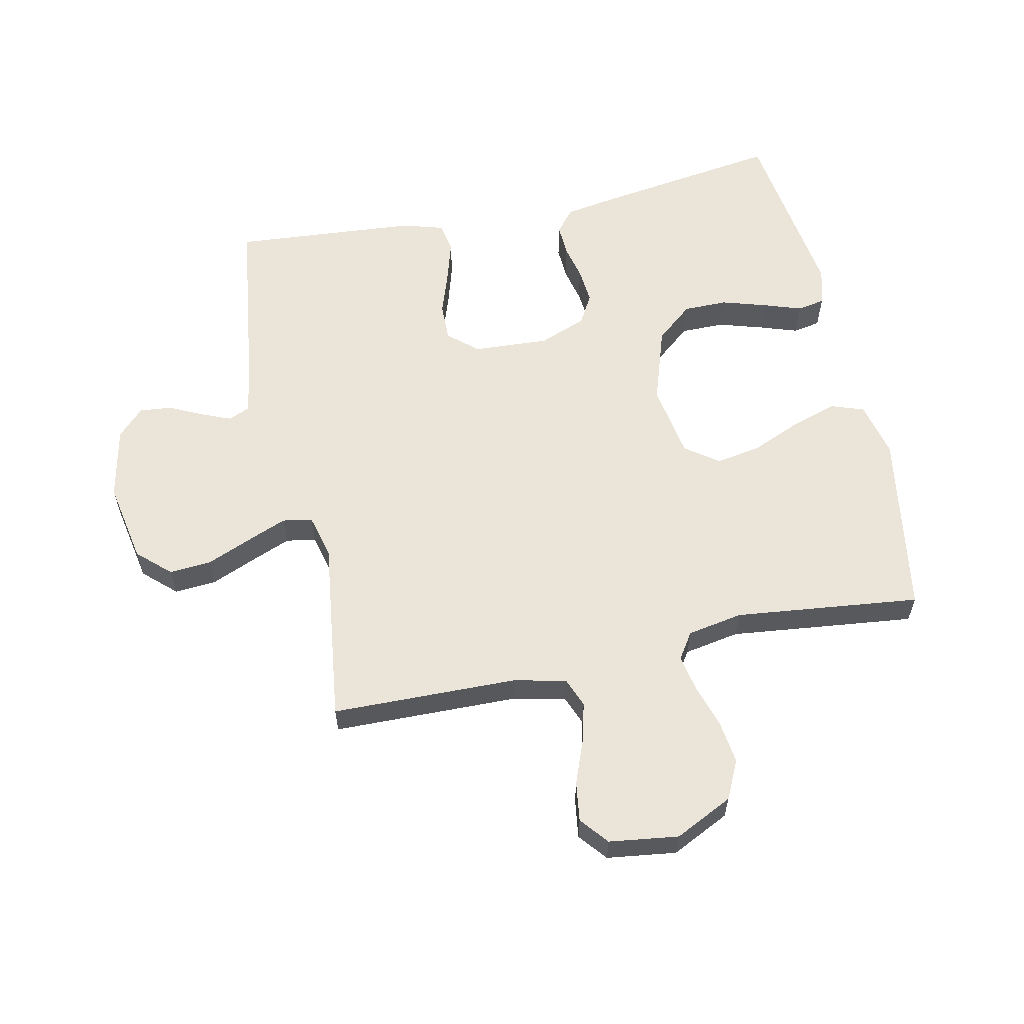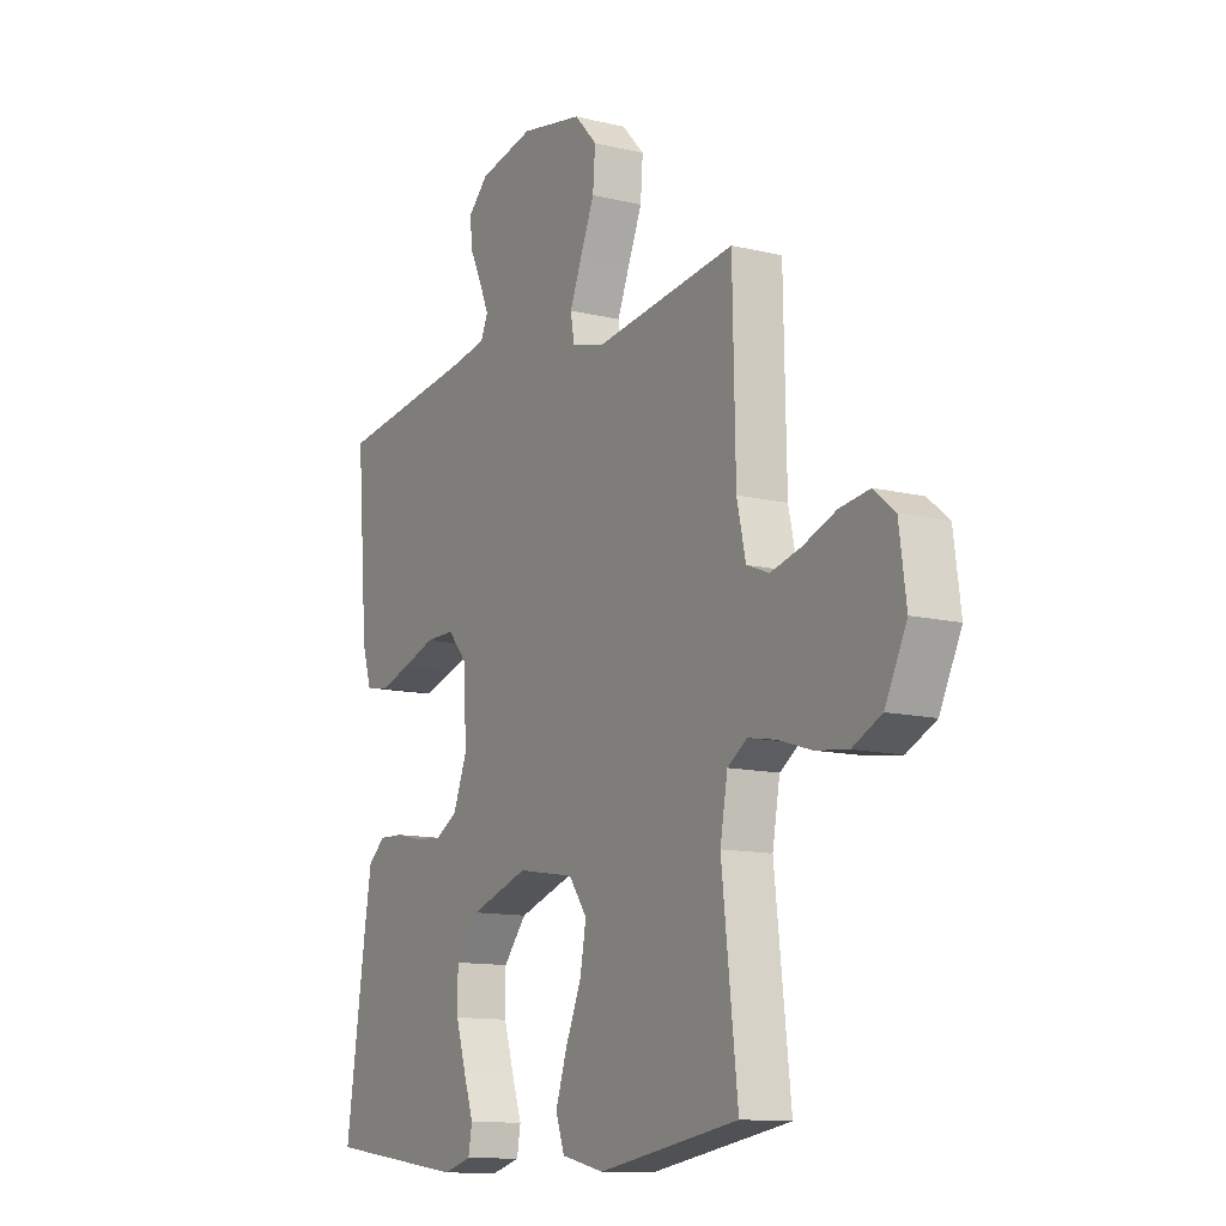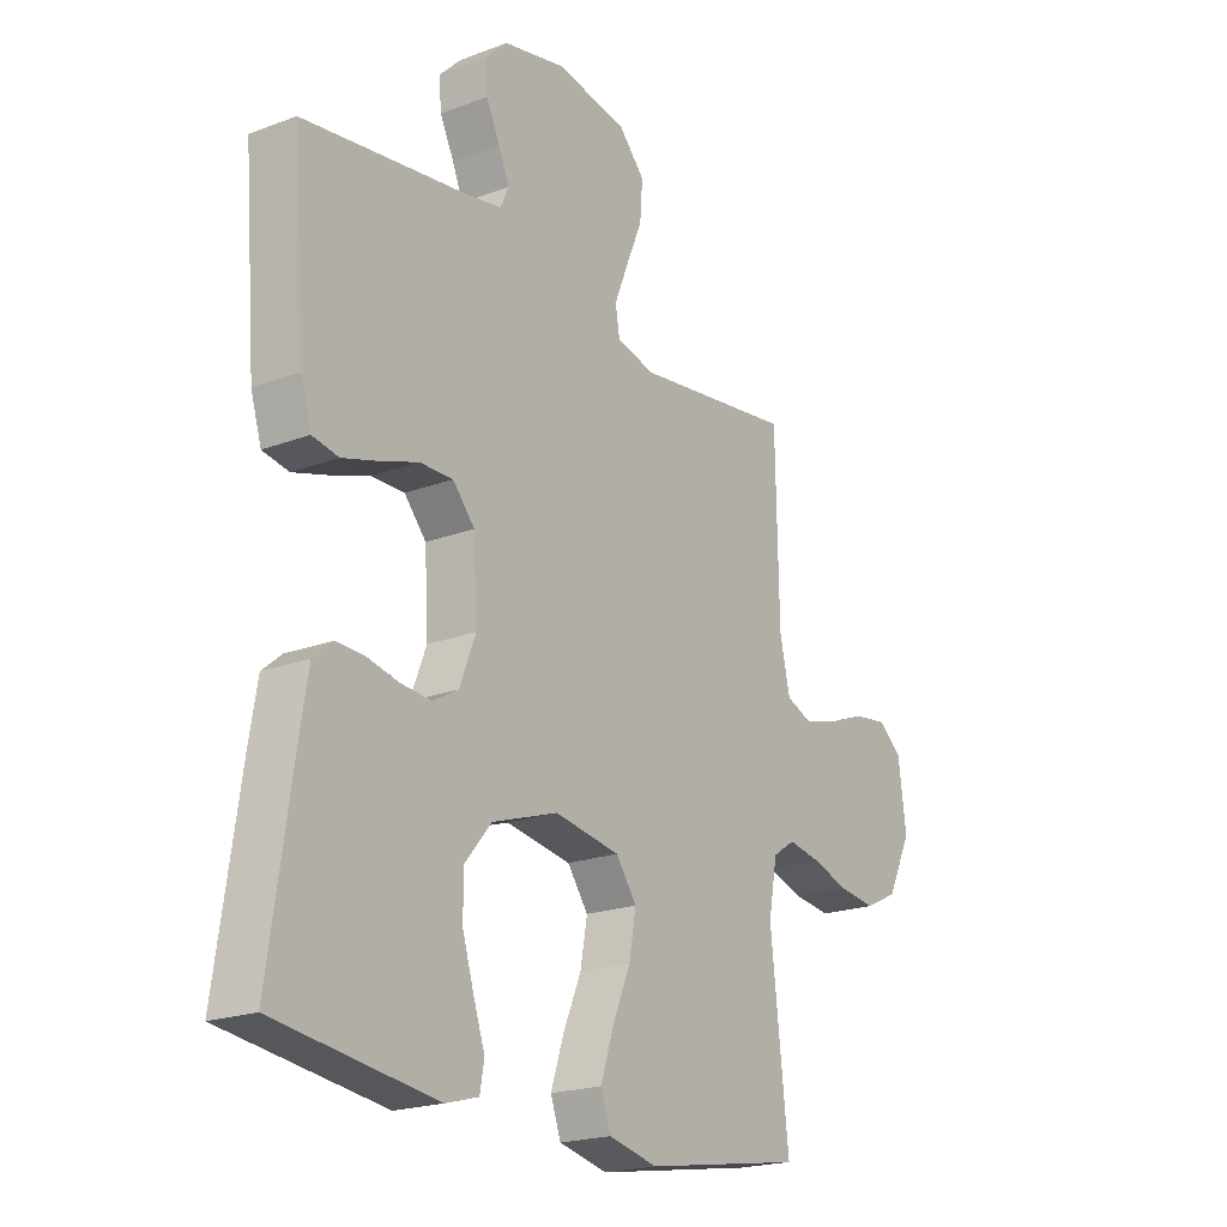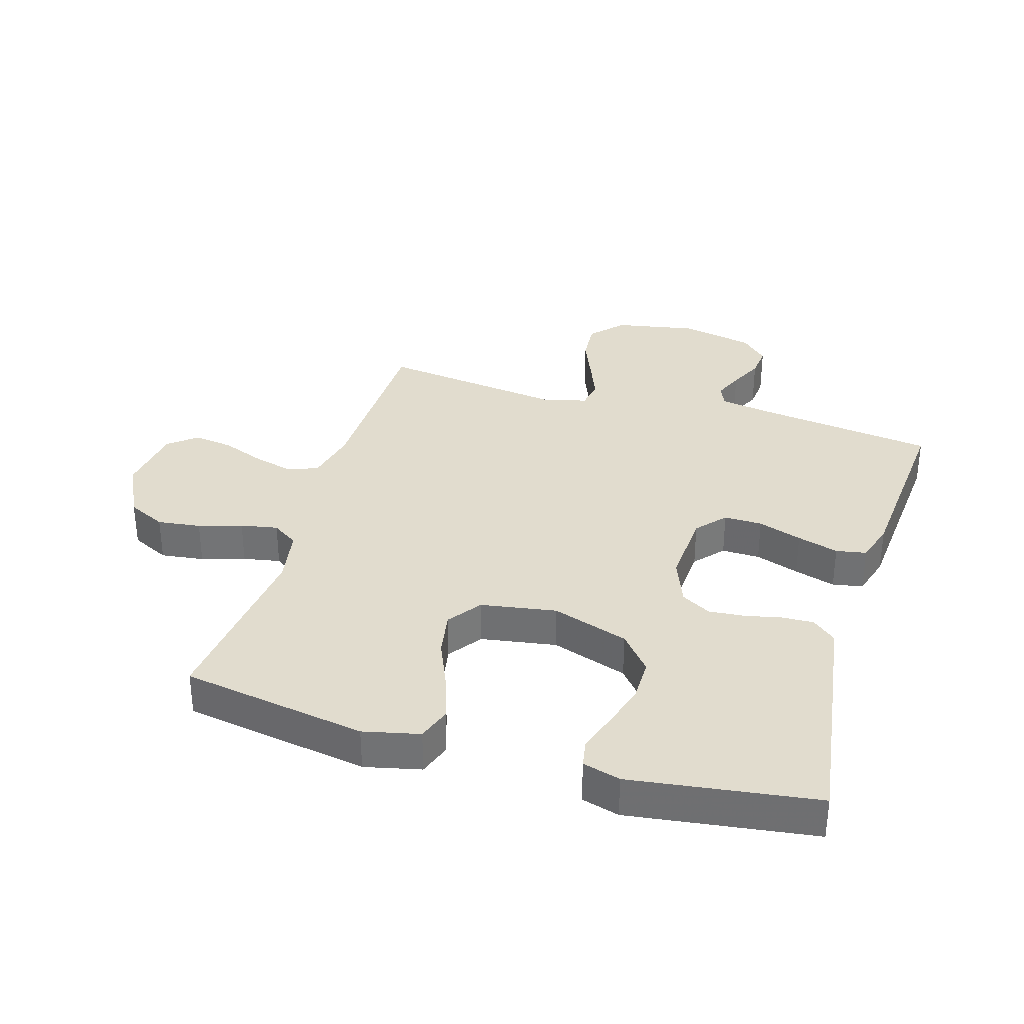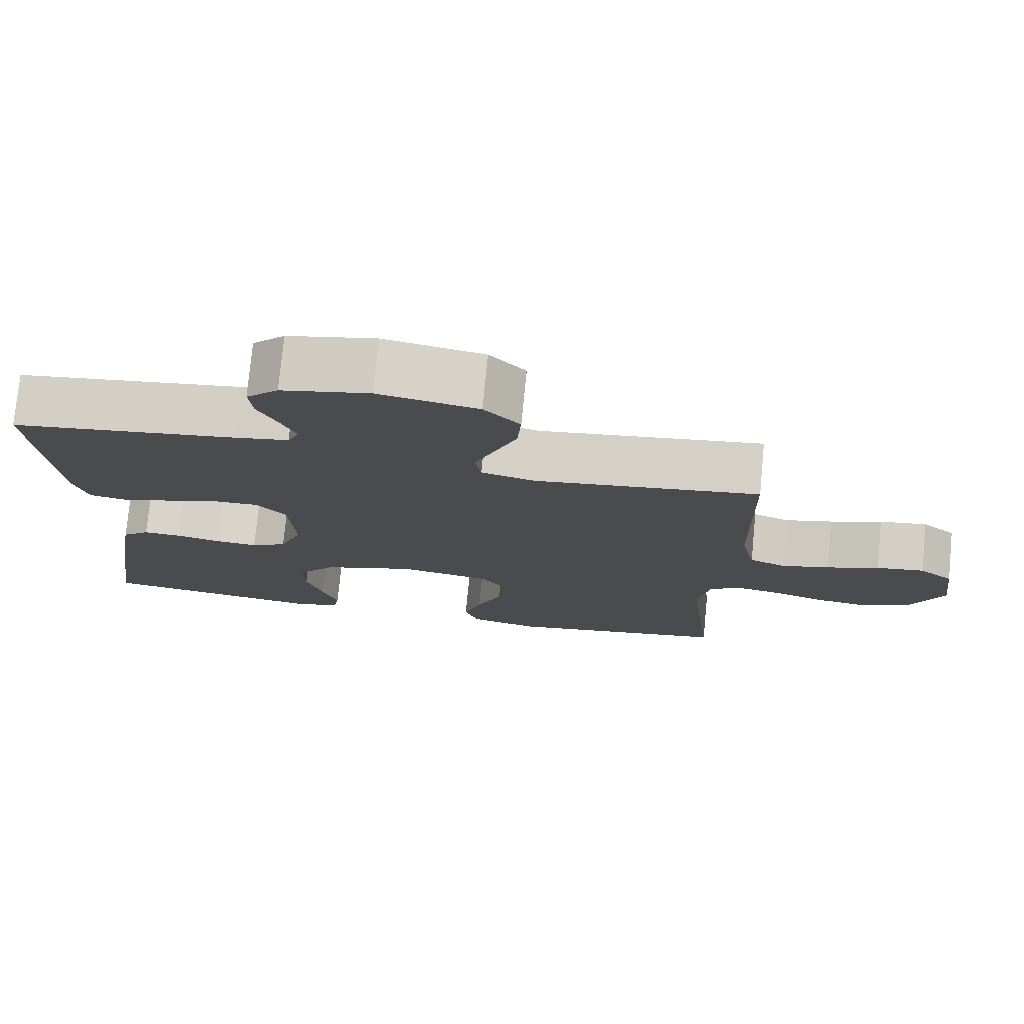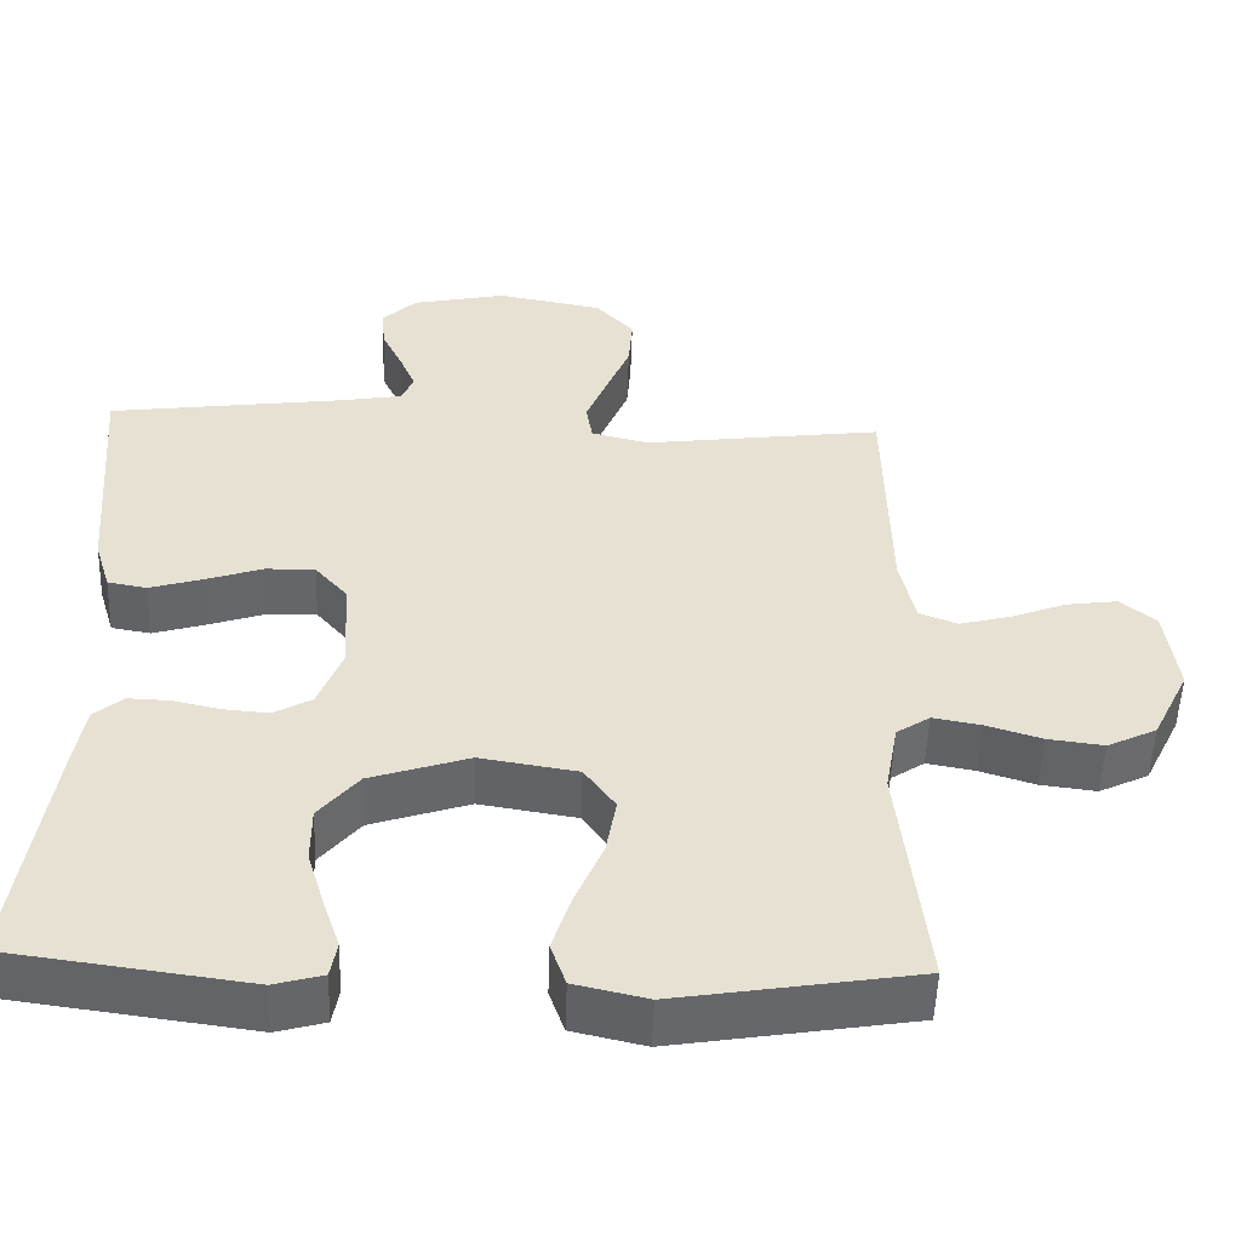
<metadata>
{"format":"obj","ext":"obj","renderer":"f3d","projection":"perspective","resolution":1024,"background":"white","views":[{"elev":59.2,"azim":77.9,"up":"+Y"},{"elev":-12.1,"azim":59.9,"up":"+Z"},{"elev":-20.5,"azim":-55.6,"up":"+Z"},{"elev":34.0,"azim":-163.3,"up":"+Y"},{"elev":76.2,"azim":5.5,"up":"+Z"},{"elev":-51.9,"azim":-1.9,"up":"+Z"}]}
</metadata>
<code>
v -0.5 0.07 0.5
v -0.2 0.07 0.54
v -0.125 0.07 0.553
v -0.11 0.07 0.588
v -0.13 0.07 0.636
v -0.156 0.07 0.69
v -0.161 0.07 0.742
v -0.118 0.07 0.784
v 0 0.07 0.809
v 0.133 0.07 0.784
v 0.181 0.07 0.732
v 0.176 0.07 0.664
v 0.146 0.07 0.592
v 0.12 0.07 0.527
v 0.128 0.07 0.479
v 0.2 0.07 0.461
v 0.5 0.07 0.5
v 0.506 0.07 0.2
v 0.525 0.07 0.115
v 0.573 0.07 0.096
v 0.638 0.07 0.113
v 0.708 0.07 0.14
v 0.772 0.07 0.149
v 0.817 0.07 0.112
v 0.832 0.07 0
v 0.786 0.07 -0.094
v 0.724 0.07 -0.124
v 0.654 0.07 -0.115
v 0.584 0.07 -0.093
v 0.524 0.07 -0.082
v 0.482 0.07 -0.11
v 0.466 0.07 -0.2
v 0.5 0.07 -0.5
v 0.2 0.07 -0.549
v 0.109 0.07 -0.528
v 0.09 0.07 -0.474
v 0.114 0.07 -0.4
v 0.148 0.07 -0.32
v 0.161 0.07 -0.247
v 0.122 0.07 -0.193
v 0 0.07 -0.173
v -0.124 0.07 -0.214
v -0.174 0.07 -0.274
v -0.174 0.07 -0.345
v -0.152 0.07 -0.417
v -0.131 0.07 -0.479
v -0.139 0.07 -0.524
v -0.2 0.07 -0.541
v -0.5 0.07 -0.5
v -0.456 0.07 -0.2
v -0.442 0.07 -0.115
v -0.405 0.07 -0.084
v -0.353 0.07 -0.086
v -0.295 0.07 -0.099
v -0.237 0.07 -0.104
v -0.189 0.07 -0.077
v -0.159 0.07 0
v -0.166 0.07 0.123
v -0.207 0.07 0.17
v -0.269 0.07 0.169
v -0.34 0.07 0.145
v -0.407 0.07 0.125
v -0.456 0.07 0.134
v -0.476 0.07 0.2
v -0.5 0 0.5
v -0.2 0 0.54
v -0.125 0 0.553
v -0.11 0 0.588
v -0.13 0 0.636
v -0.156 0 0.69
v -0.161 0 0.742
v -0.118 0 0.784
v 0 0 0.809
v 0.133 0 0.784
v 0.181 0 0.732
v 0.176 0 0.664
v 0.146 0 0.592
v 0.12 0 0.527
v 0.128 0 0.479
v 0.2 0 0.461
v 0.5 0 0.5
v 0.506 0 0.2
v 0.525 0 0.115
v 0.573 0 0.096
v 0.638 0 0.113
v 0.708 0 0.14
v 0.772 0 0.149
v 0.817 0 0.112
v 0.832 0 0
v 0.786 0 -0.094
v 0.724 0 -0.124
v 0.654 0 -0.115
v 0.584 0 -0.093
v 0.524 0 -0.082
v 0.482 0 -0.11
v 0.466 0 -0.2
v 0.5 0 -0.5
v 0.2 0 -0.549
v 0.109 0 -0.528
v 0.09 0 -0.474
v 0.114 0 -0.4
v 0.148 0 -0.32
v 0.161 0 -0.247
v 0.122 0 -0.193
v 0 0 -0.173
v -0.124 0 -0.214
v -0.174 0 -0.274
v -0.174 0 -0.345
v -0.152 0 -0.417
v -0.131 0 -0.479
v -0.139 0 -0.524
v -0.2 0 -0.541
v -0.5 0 -0.5
v -0.456 0 -0.2
v -0.442 0 -0.115
v -0.405 0 -0.084
v -0.353 0 -0.086
v -0.295 0 -0.099
v -0.237 0 -0.104
v -0.189 0 -0.077
v -0.159 0 0
v -0.166 0 0.123
v -0.207 0 0.17
v -0.269 0 0.169
v -0.34 0 0.145
v -0.407 0 0.125
v -0.456 0 0.134
v -0.476 0 0.2
f 64 1 2
f 63 64 2
f 62 63 2
f 61 62 2
f 60 61 2
f 59 60 2 3
f 58 59 3 4
f 57 58 4
f 52 53 54
f 51 52 54
f 50 51 54
f 49 50 54
f 48 49 54
f 47 48 54
f 46 47 54
f 45 46 54
f 44 45 54
f 43 44 54 55
f 42 43 55 56
f 36 37 38
f 35 36 38
f 34 35 38
f 33 34 38
f 32 33 38
f 31 32 38 39
f 30 31 39 40
f 27 28 29
f 26 27 29
f 25 26 29
f 24 25 29
f 23 24 29
f 22 23 29
f 21 22 29
f 20 21 29 30
f 30 40 41
f 20 30 41
f 19 20 41
f 16 17 18
f 42 56 57
f 41 42 57
f 19 41 57
f 18 19 57
f 16 18 57
f 15 16 57
f 11 12 13
f 10 11 13
f 9 10 13
f 8 9 13
f 7 8 13
f 6 7 13
f 5 6 13
f 14 15 57 4
f 4 5 13 14
f 66 65 128
f 66 128 127
f 66 127 126
f 66 126 125
f 66 125 124
f 67 66 124 123
f 68 67 123 122
f 68 122 121
f 118 117 116
f 118 116 115
f 118 115 114
f 118 114 113
f 118 113 112
f 118 112 111
f 118 111 110
f 118 110 109
f 118 109 108
f 119 118 108 107
f 120 119 107 106
f 102 101 100
f 102 100 99
f 102 99 98
f 102 98 97
f 102 97 96
f 103 102 96 95
f 104 103 95 94
f 93 92 91
f 93 91 90
f 93 90 89
f 93 89 88
f 93 88 87
f 93 87 86
f 93 86 85
f 94 93 85 84
f 105 104 94
f 105 94 84
f 105 84 83
f 82 81 80
f 121 120 106
f 121 106 105
f 121 105 83
f 121 83 82
f 121 82 80
f 121 80 79
f 77 76 75
f 77 75 74
f 77 74 73
f 77 73 72
f 77 72 71
f 77 71 70
f 77 70 69
f 68 121 79 78
f 78 77 69 68
f 1 65 66 2
f 2 66 67 3
f 3 67 68 4
f 4 68 69 5
f 5 69 70 6
f 6 70 71 7
f 7 71 72 8
f 8 72 73 9
f 9 73 74 10
f 10 74 75 11
f 11 75 76 12
f 12 76 77 13
f 13 77 78 14
f 14 78 79 15
f 15 79 80 16
f 16 80 81 17
f 17 81 82 18
f 18 82 83 19
f 19 83 84 20
f 20 84 85 21
f 21 85 86 22
f 22 86 87 23
f 23 87 88 24
f 24 88 89 25
f 25 89 90 26
f 26 90 91 27
f 27 91 92 28
f 28 92 93 29
f 29 93 94 30
f 30 94 95 31
f 31 95 96 32
f 32 96 97 33
f 33 97 98 34
f 34 98 99 35
f 35 99 100 36
f 36 100 101 37
f 37 101 102 38
f 38 102 103 39
f 39 103 104 40
f 40 104 105 41
f 41 105 106 42
f 42 106 107 43
f 43 107 108 44
f 44 108 109 45
f 45 109 110 46
f 46 110 111 47
f 47 111 112 48
f 48 112 113 49
f 49 113 114 50
f 50 114 115 51
f 51 115 116 52
f 52 116 117 53
f 53 117 118 54
f 54 118 119 55
f 55 119 120 56
f 56 120 121 57
f 57 121 122 58
f 58 122 123 59
f 59 123 124 60
f 60 124 125 61
f 61 125 126 62
f 62 126 127 63
f 63 127 128 64
f 64 128 65 1

</code>
